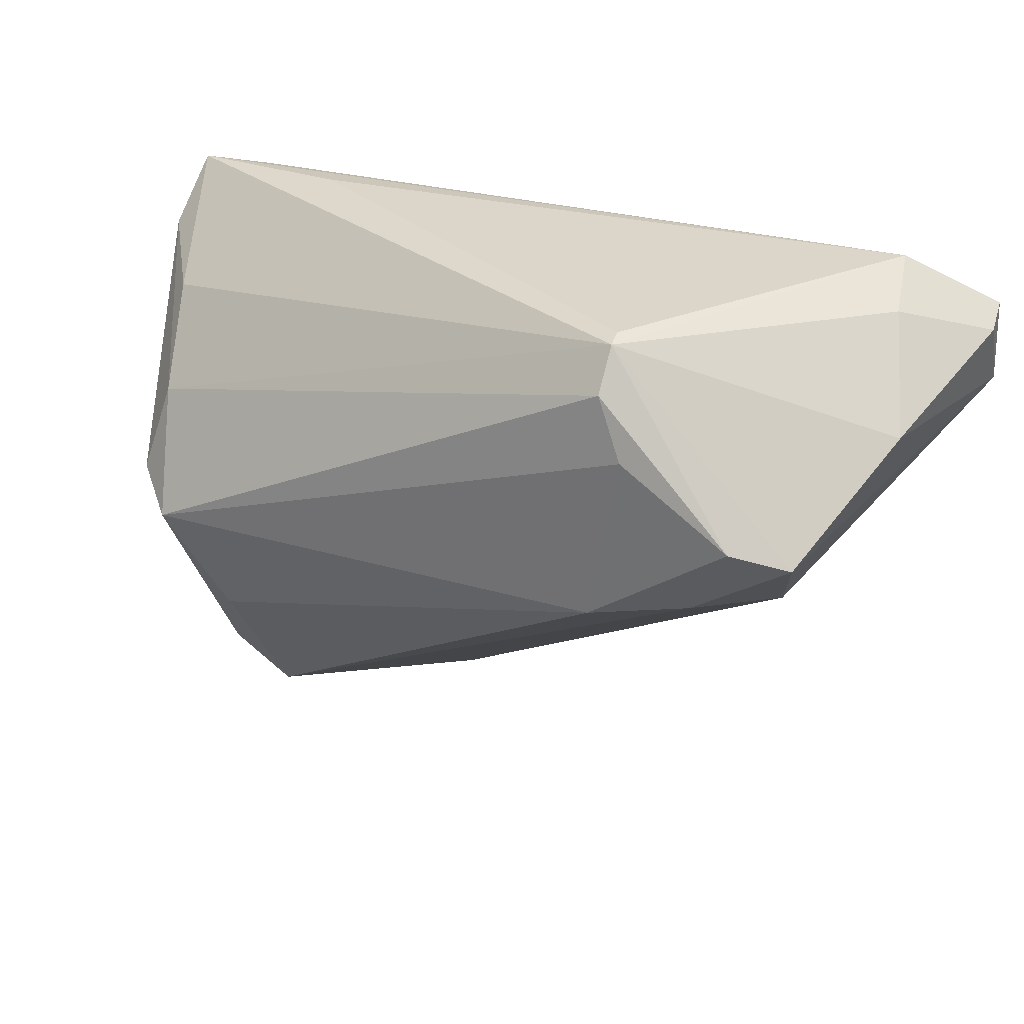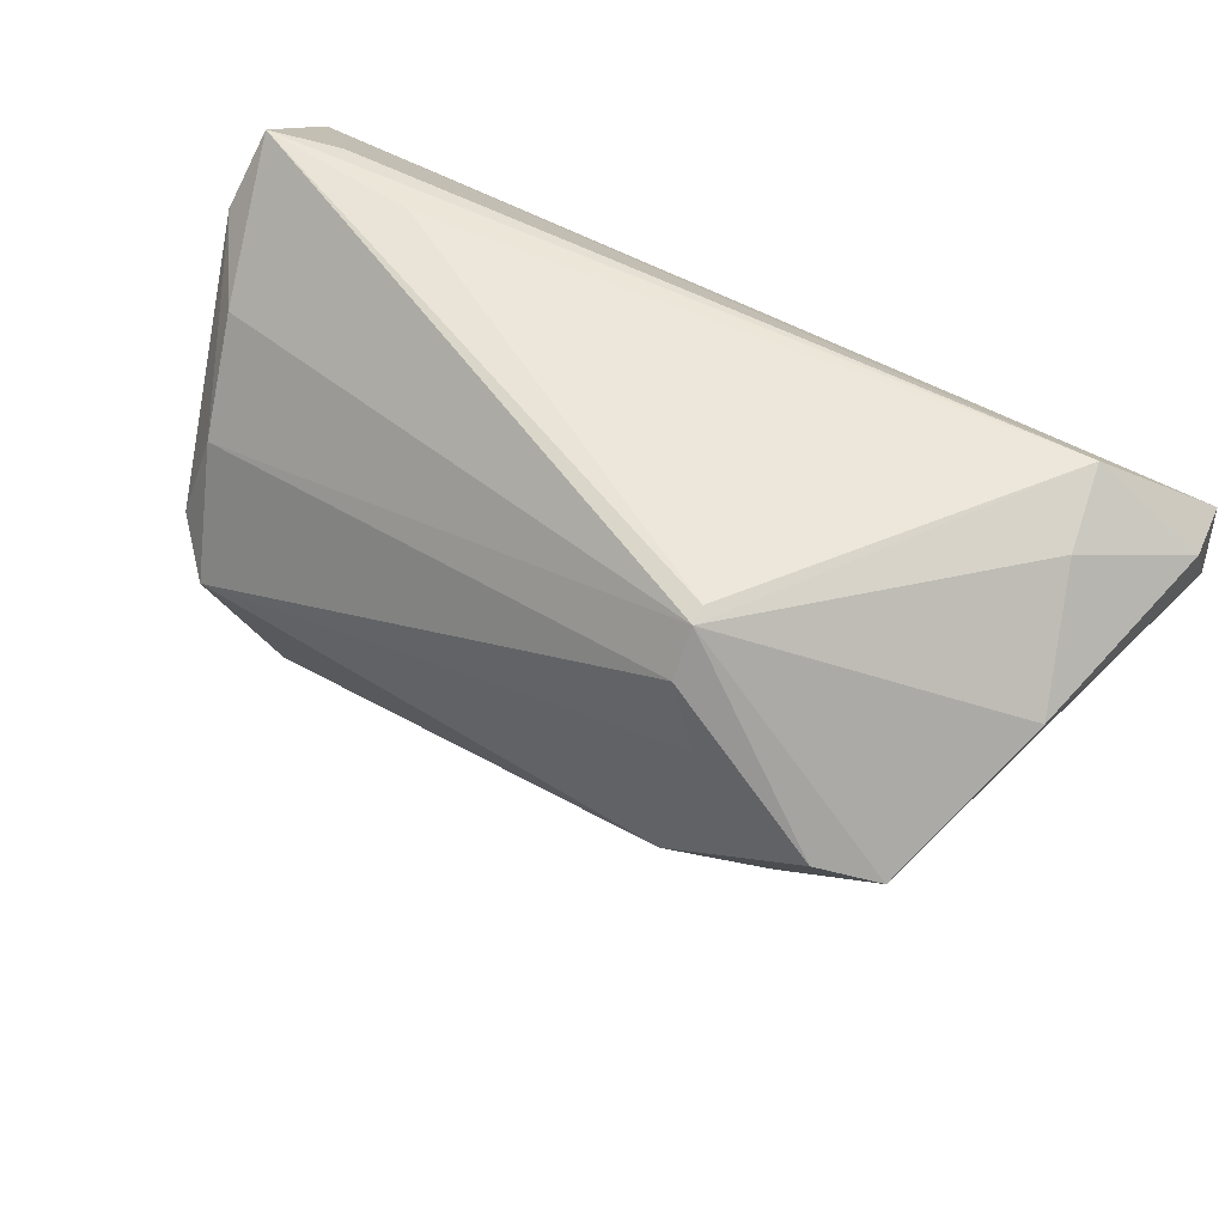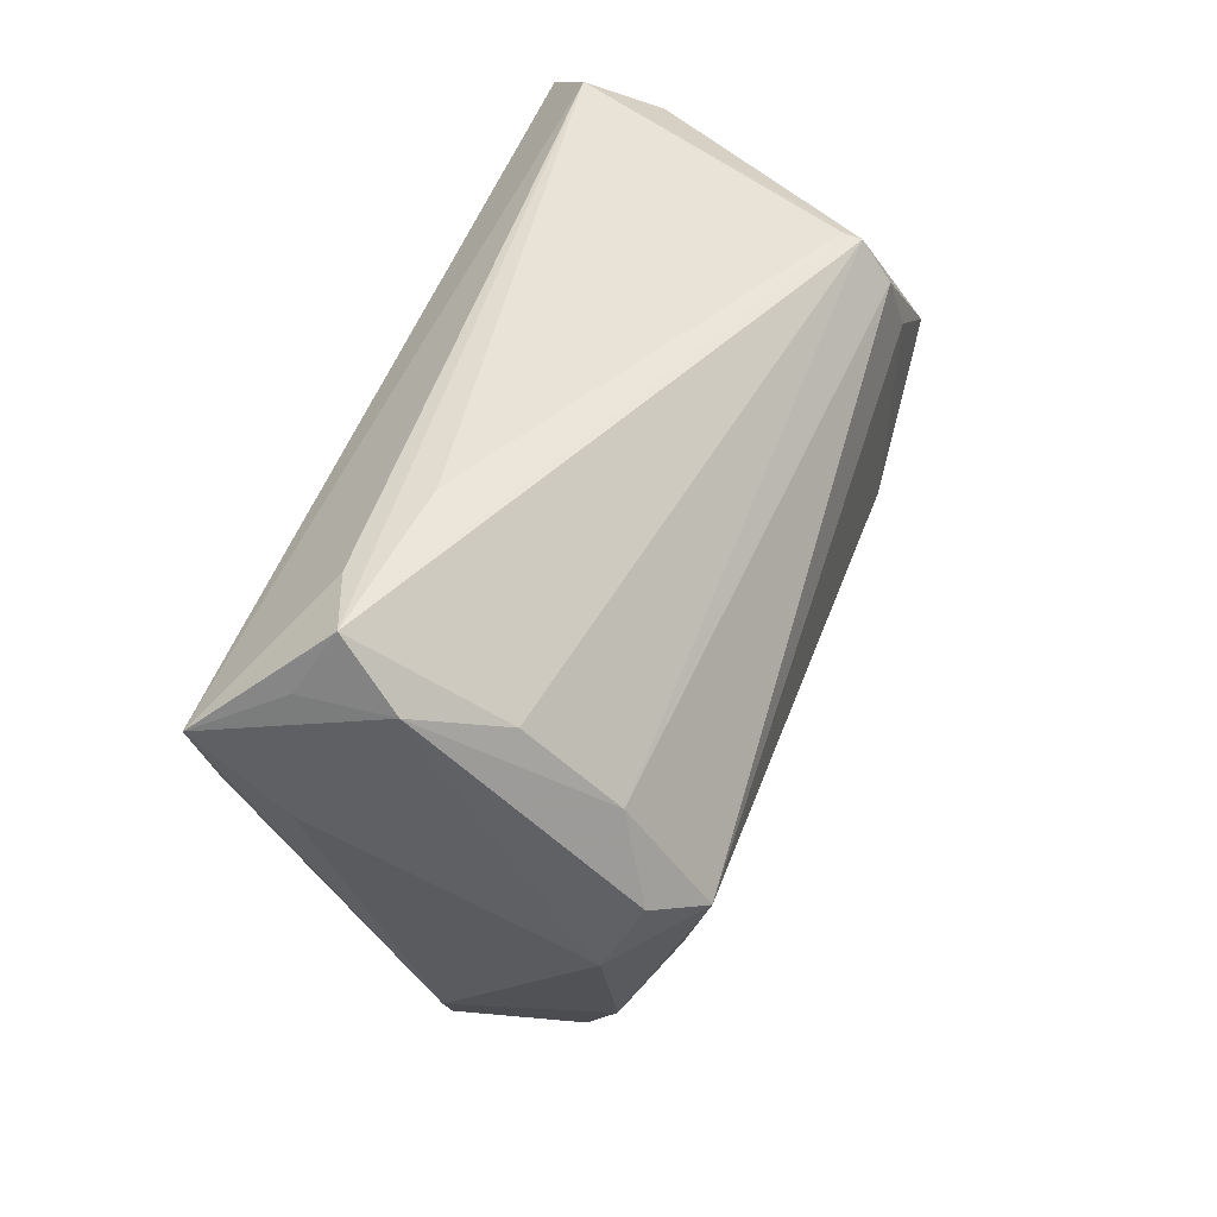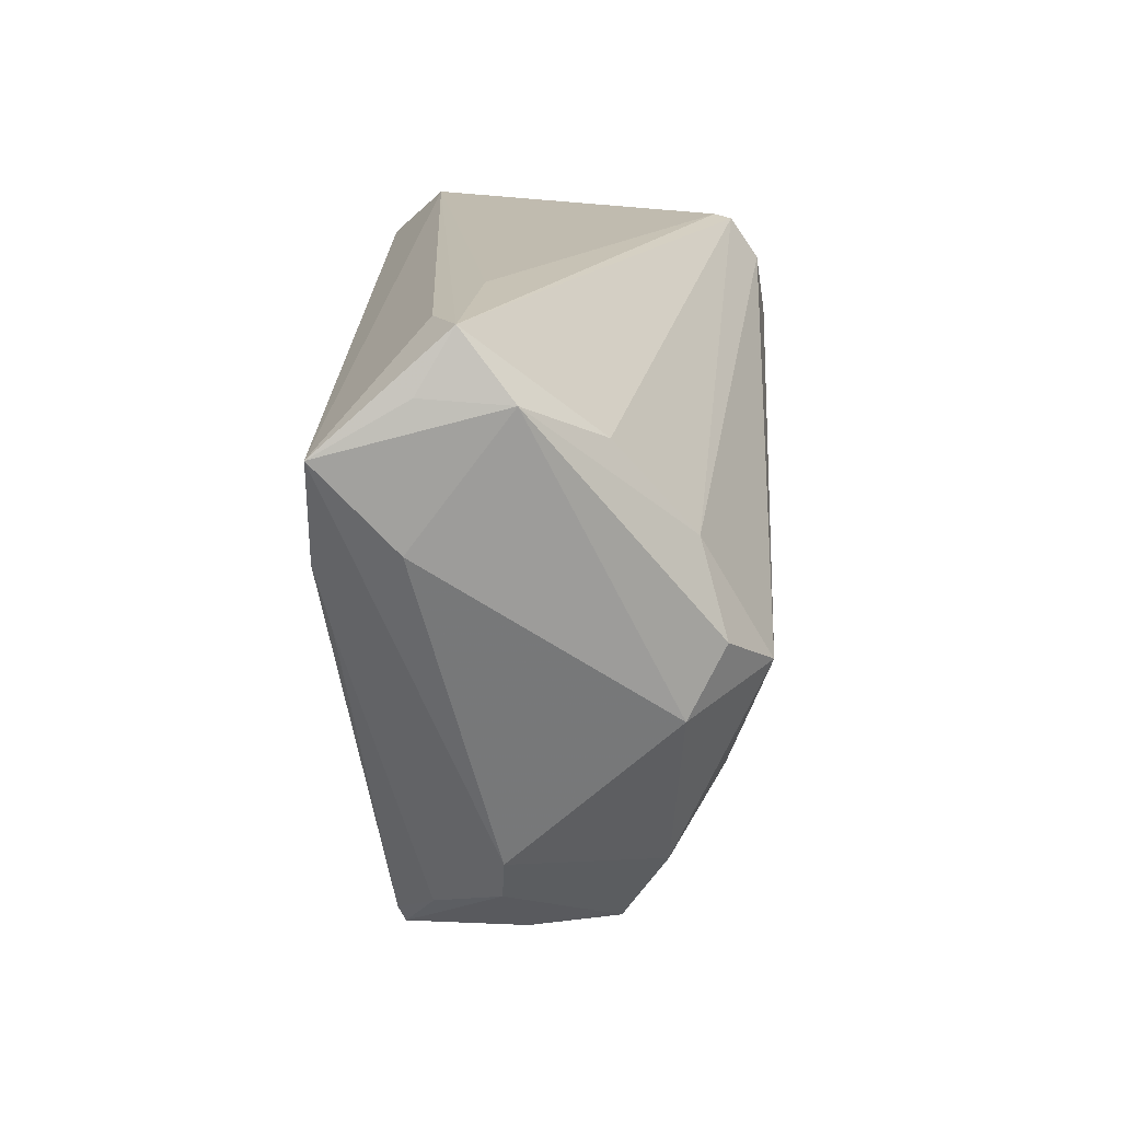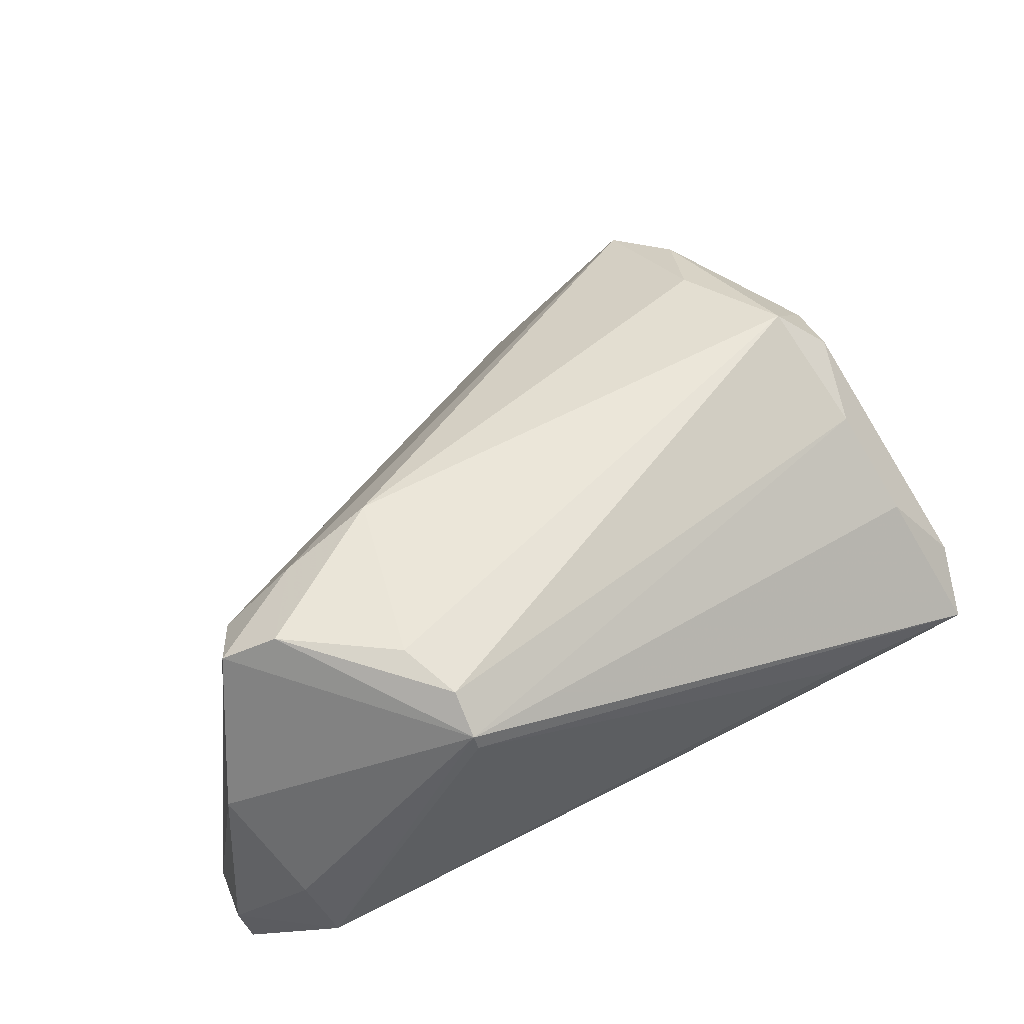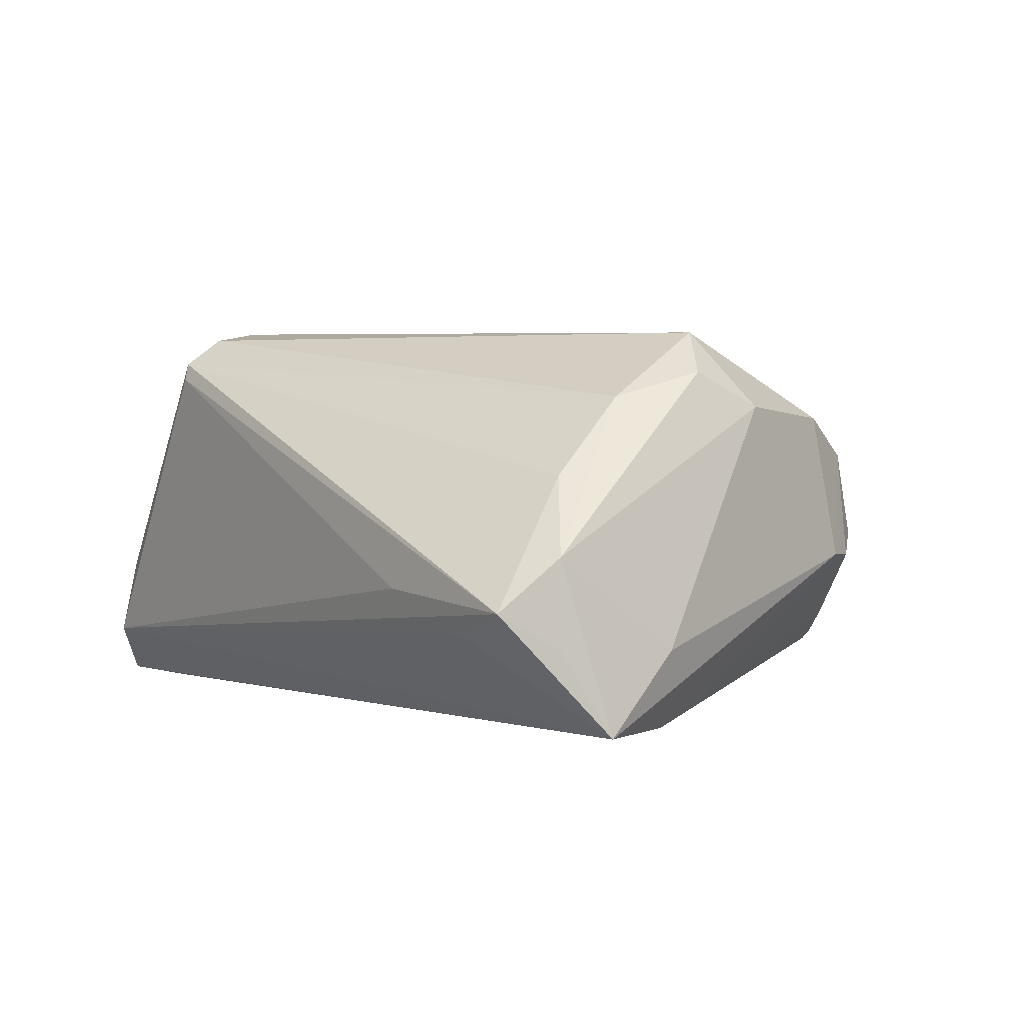
<metadata>
{"format":"obj","ext":"obj","renderer":"f3d","projection":"perspective","resolution":1024,"background":"white","views":[{"elev":29.8,"azim":28.1,"up":"+Y"},{"elev":52.9,"azim":35.3,"up":"+Y"},{"elev":41.5,"azim":-71.6,"up":"+Y"},{"elev":16.1,"azim":-87.8,"up":"+Y"},{"elev":58.0,"azim":154.2,"up":"+Z"},{"elev":2.8,"azim":-125.2,"up":"+Z"}]}
</metadata>
<code>
v 0.04024 0.01764 0.02464
v -0.04622 -0.003598 0.01454
v -0.03184 -0.03158 0.008051
v -0.01236 -0.03746 -0.01882
v -0.05561 0.02561 -0.02216
v 0.0269 0.02602 0.02499
v 0.02357 0.03325 0.02385
v -0.0285 -0.03178 -0.01323
v 0.02346 0.03809 0.02048
v -0.04209 -0.02136 -0.004349
v -0.04568 0.02576 0.006689
v -0.04498 0.004508 0.01872
v -0.04583 0.005726 -0.02132
v 0.0466 0.01533 0.02086
v 0.02316 0.03867 0.01841
v -0.03053 0.03867 -0.006583
v 0.05462 0.03178 -0.02499
v -0.03065 0.007807 -0.02459
v 0.05502 0.02171 -0.02495
v 0.04384 0.008281 0.01557
v -0.05367 0.01568 -0.01317
v -0.01906 -0.03867 -0.01739
v -0.0328 -0.01301 0.01912
v -0.00484 -0.007482 -0.02419
v 0.03156 -0.004382 0.002319
v 0.05205 0.02515 0.002727
v -0.05102 0.03795 -0.007965
v -0.03628 -0.0228 0.01312
v -0.03916 0.0009476 0.02369
v -0.05324 0.03123 -0.01196
v 0.03979 0.03009 -0.0249
v 0.03681 0.02017 -0.02499
v 0.05561 0.03045 -0.01971
v 0.02316 0.005083 0.02466
v -0.04281 0.03734 -0.01097
v -0.03875 -0.0265 -0.004751
v 0.03463 0.007259 0.02128
v -0.01986 -0.0366 -0.01825
v -0.04259 0.01508 0.01573
v 0.04433 0.03867 -0.01776
v 0.04687 0.03541 -0.008761
v -0.01597 -0.03861 -0.01717
v -0.0523 0.03035 -0.002037
v -0.04905 0.01343 -0.0228
v -0.006805 0.0126 -0.02499
v -0.03303 -0.0325 -0.002278
f 20 19 14
f 42 20 3
f 2 43 21
f 42 3 22
f 30 43 27
f 25 20 42
f 25 19 20
f 33 40 41
f 33 19 17
f 17 40 33
f 27 43 11
f 10 2 21
f 10 13 36
f 36 3 10
f 12 2 29
f 43 2 12
f 36 13 8
f 8 22 36
f 46 3 36
f 36 22 46
f 46 22 3
f 16 40 27
f 27 15 16
f 16 15 40
f 33 41 26
f 26 19 33
f 26 14 19
f 32 17 19
f 5 30 27
f 40 17 5
f 5 10 21
f 21 43 5
f 43 30 5
f 9 15 27
f 27 11 9
f 7 1 9
f 9 1 14
f 14 26 9
f 9 26 41
f 9 41 40
f 40 15 9
f 7 29 6
f 6 1 7
f 29 34 6
f 6 34 1
f 37 3 20
f 37 34 3
f 20 14 37
f 14 1 37
f 1 34 37
f 23 34 29
f 3 34 23
f 28 10 3
f 2 10 28
f 29 2 28
f 28 23 29
f 3 23 28
f 39 11 43
f 43 12 39
f 39 12 29
f 39 29 7
f 7 9 39
f 39 9 11
f 18 24 4
f 42 22 4
f 4 24 19
f 4 25 42
f 19 25 4
f 19 24 45
f 45 32 19
f 45 24 18
f 17 32 45
f 18 5 45
f 44 5 18
f 13 10 44
f 10 5 44
f 27 40 35
f 35 5 27
f 40 5 35
f 31 5 17
f 17 45 31
f 31 45 5
f 38 4 22
f 13 44 38
f 18 4 38
f 38 44 18
f 38 8 13
f 22 8 38

</code>
